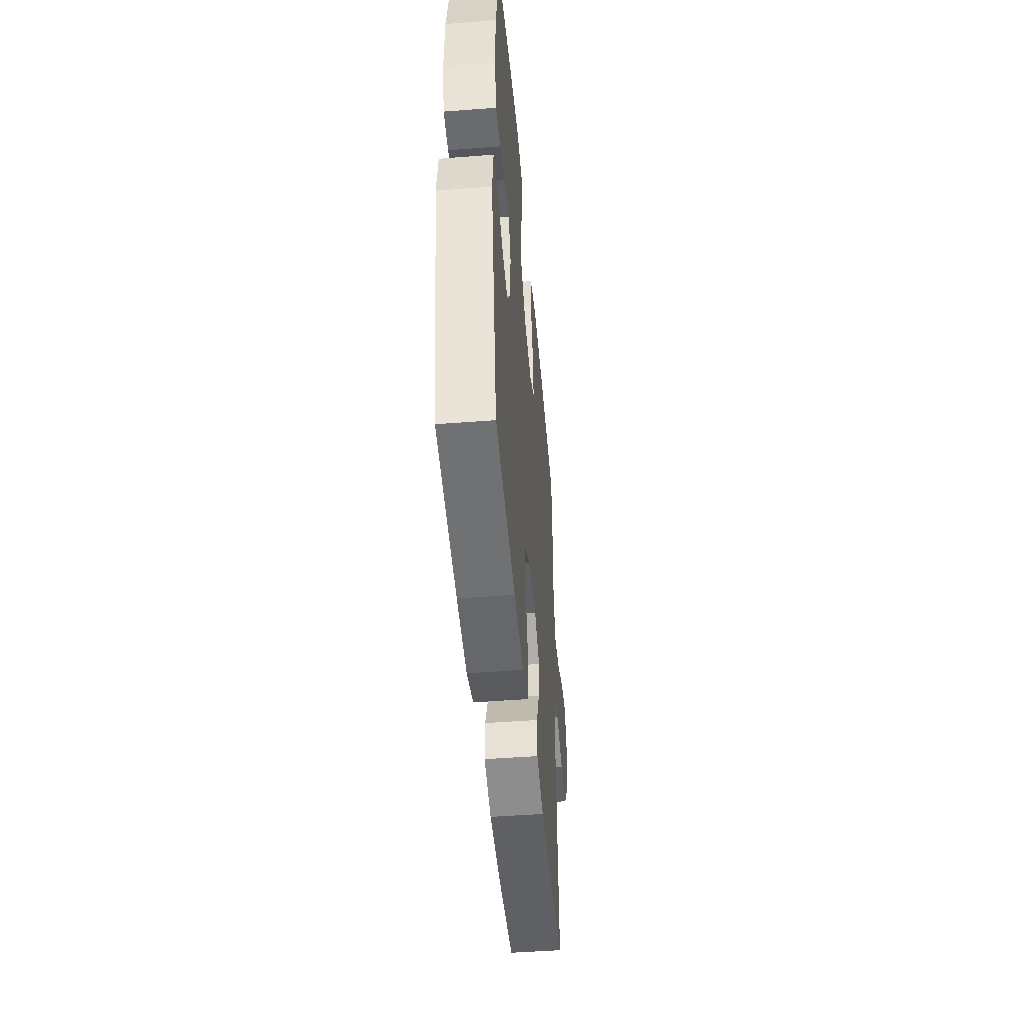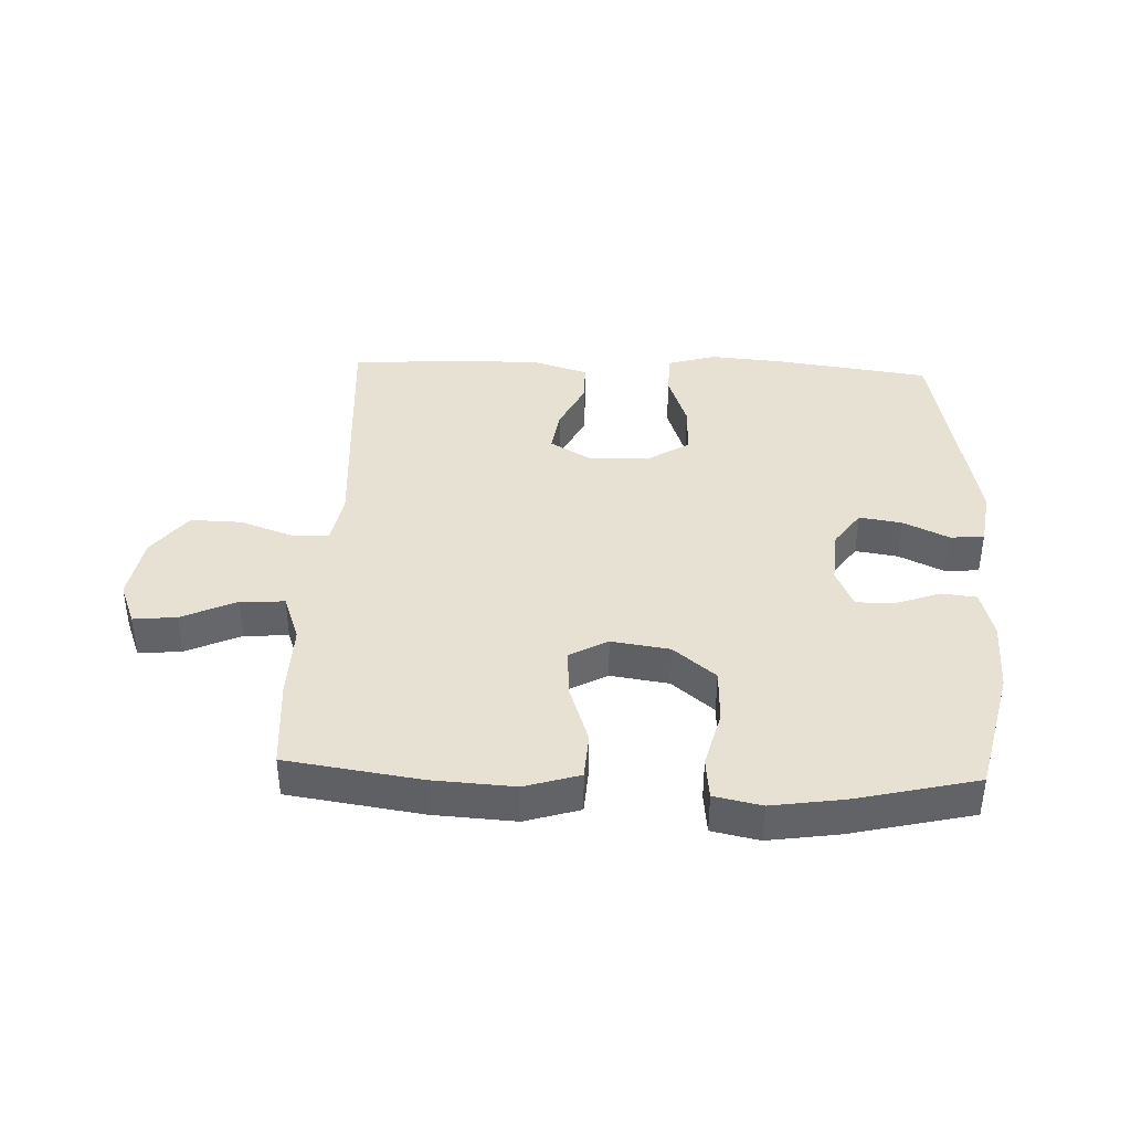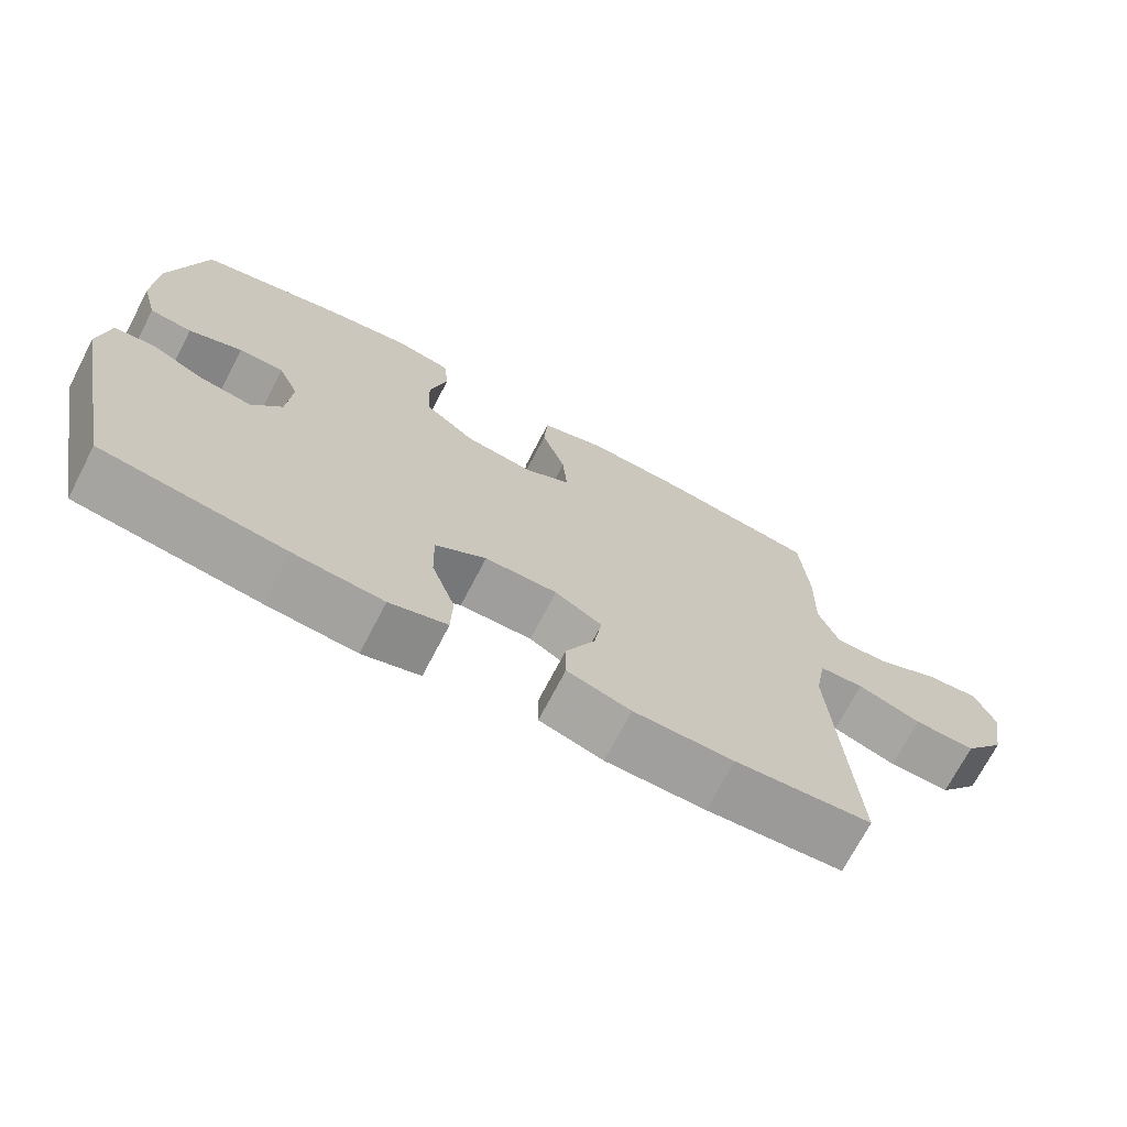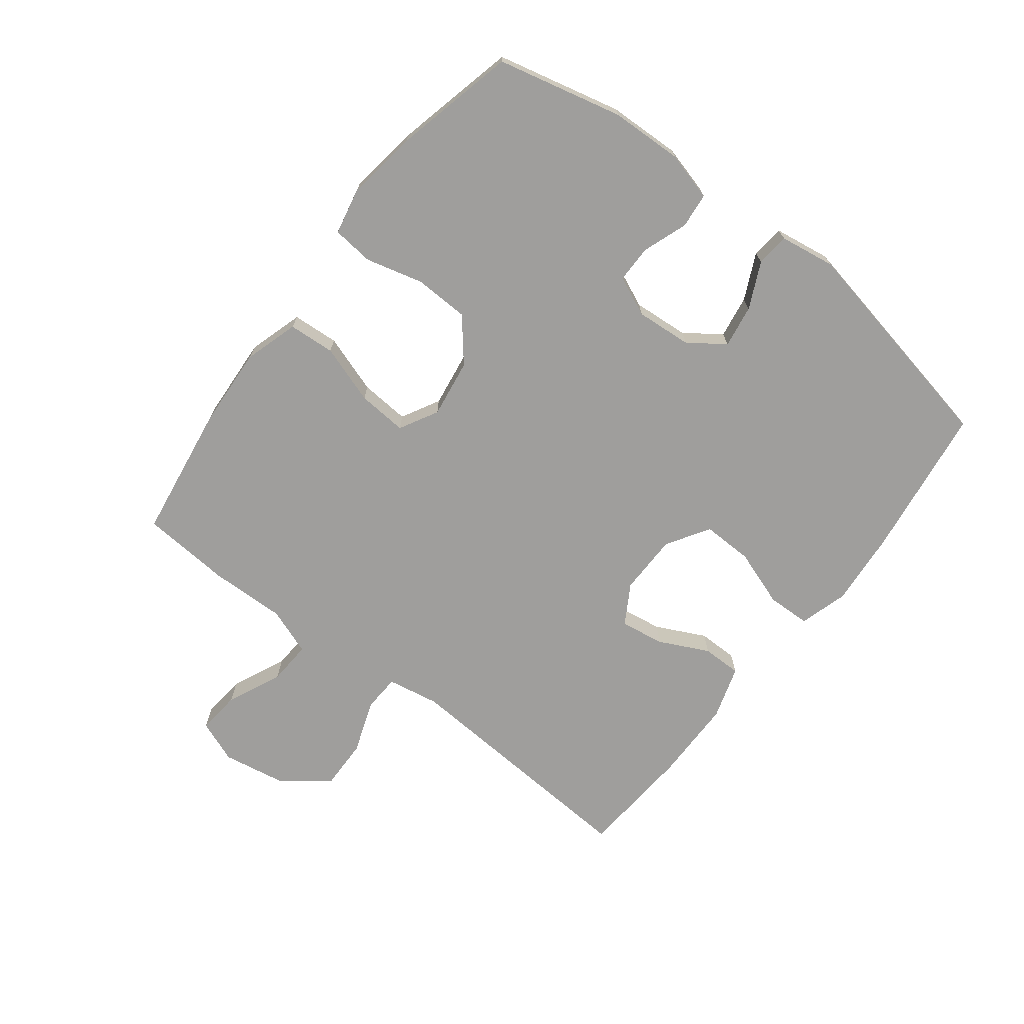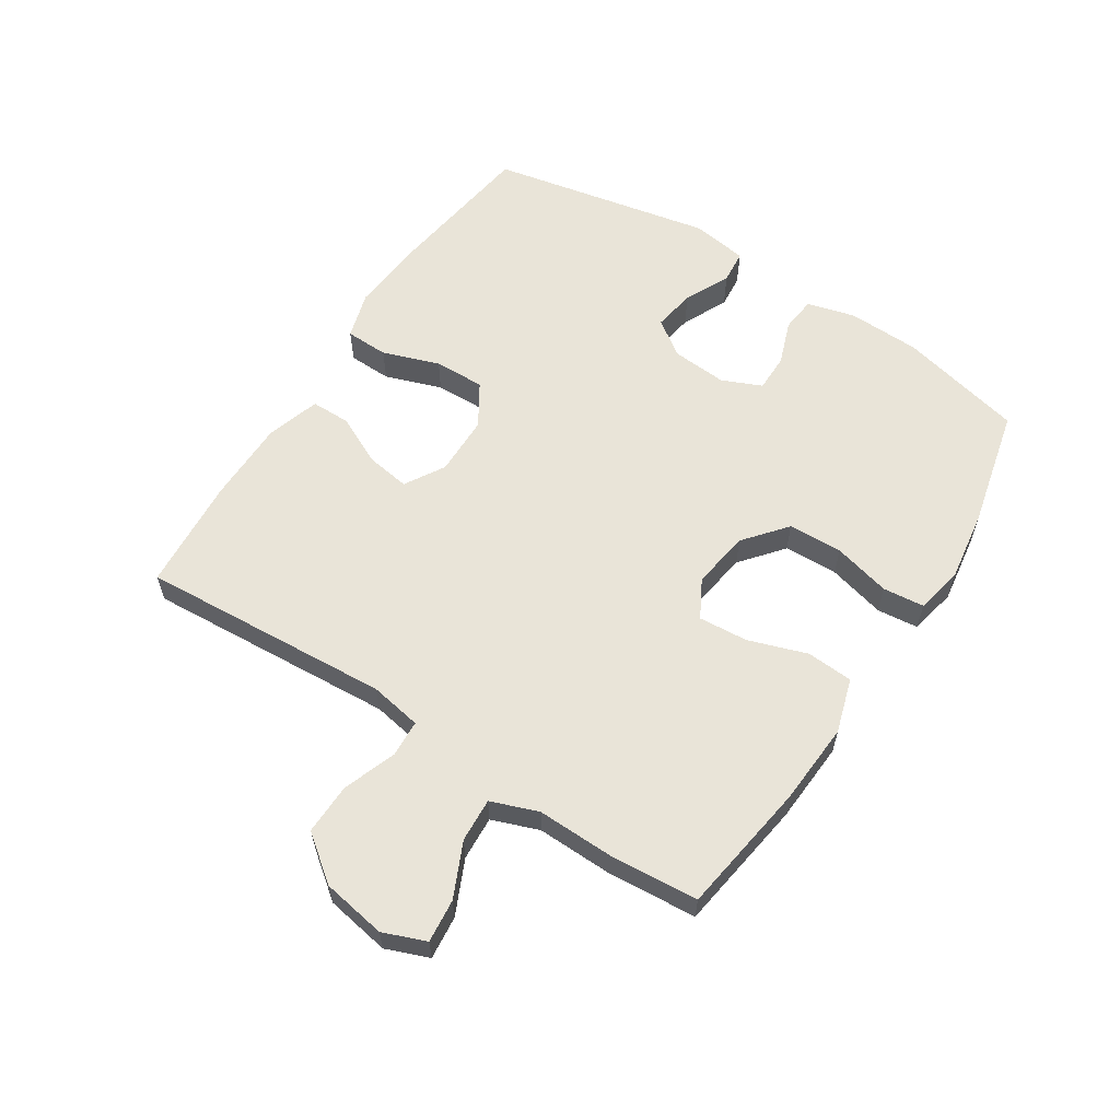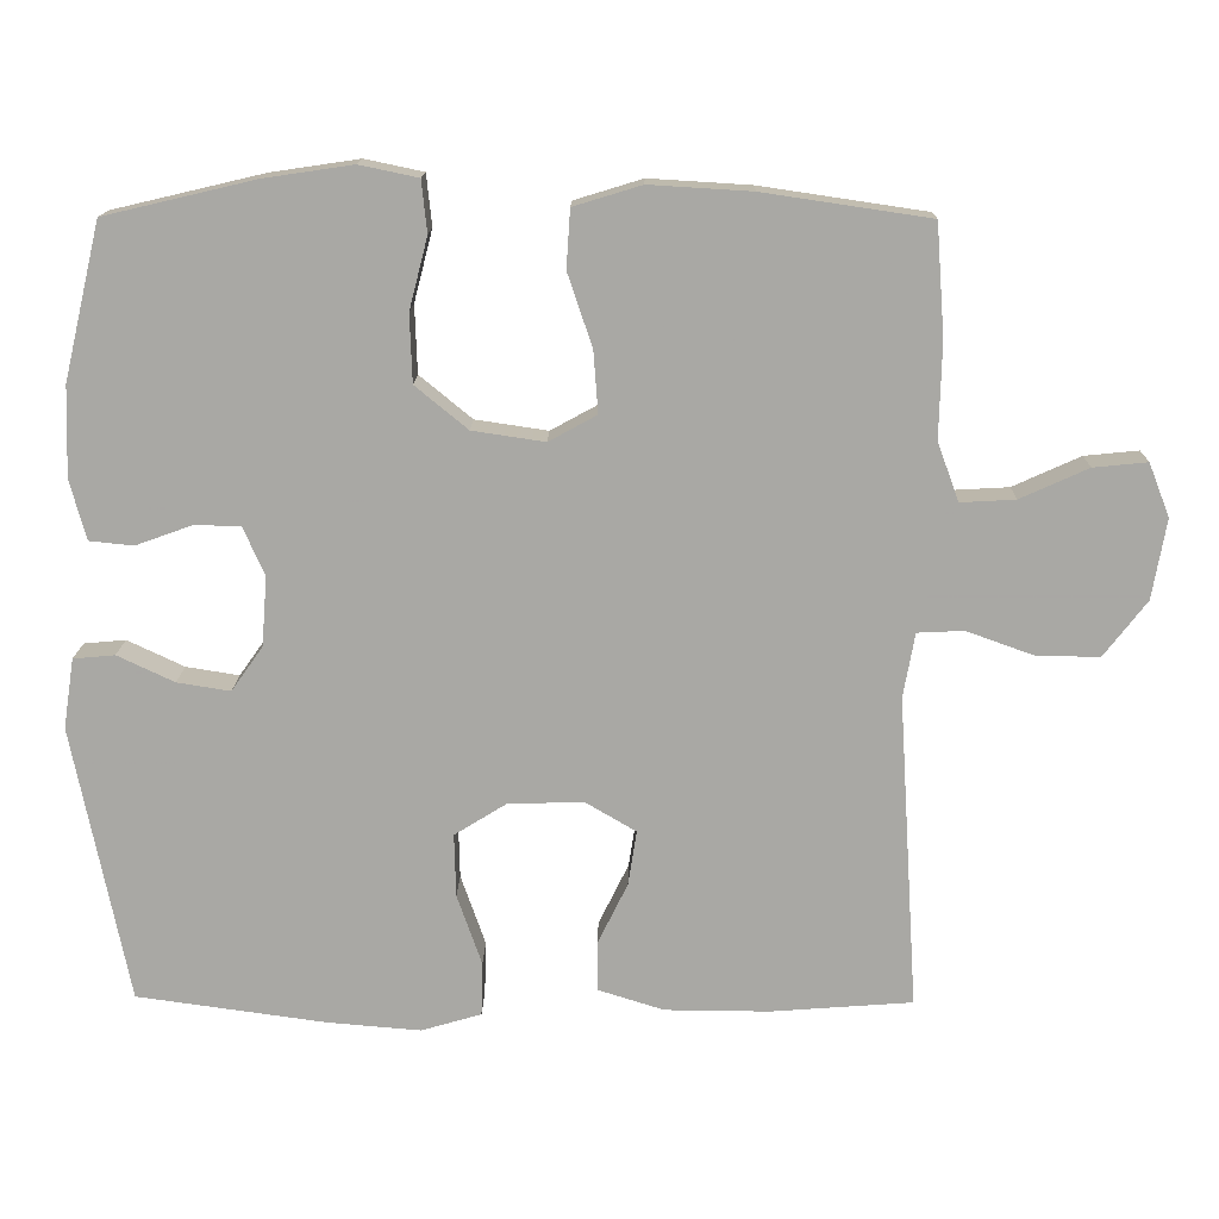
<metadata>
{"format":"obj","ext":"obj","renderer":"f3d","projection":"perspective","resolution":1024,"background":"white","views":[{"elev":-47.4,"azim":95.0,"up":"+Z"},{"elev":39.5,"azim":2.3,"up":"+Y"},{"elev":-71.2,"azim":152.5,"up":"+Z"},{"elev":-70.9,"azim":52.4,"up":"+Y"},{"elev":59.8,"azim":-57.2,"up":"+Y"},{"elev":15.0,"azim":-178.9,"up":"+Z"}]}
</metadata>
<code>
v 0.5 0.07 0.5
v 0.548 0.07 0.298
v 0.552 0.07 0.181
v 0.531 0.07 0.103
v 0.474 0.07 0.097
v 0.402 0.07 0.123
v 0.341 0.07 0.123
v 0.313 0.07 0.059
v 0.32 0.07 -0.031
v 0.361 0.07 -0.089
v 0.43 0.07 -0.078
v 0.504 0.07 -0.043
v 0.558 0.07 -0.048
v 0.572 0.07 -0.139
v 0.5 0.07 -0.5
v 0.253 0.07 -0.534
v 0.132 0.07 -0.544
v 0.054 0.07 -0.521
v 0.052 0.07 -0.451
v 0.084 0.07 -0.359
v 0.086 0.07 -0.277
v 0.017 0.07 -0.234
v -0.081 0.07 -0.233
v -0.145 0.07 -0.271
v -0.134 0.07 -0.342
v -0.095 0.07 -0.422
v -0.095 0.07 -0.486
v -0.181 0.07 -0.513
v -0.316 0.07 -0.514
v -0.5 0.07 -0.5
v -0.474 0.07 -0.093
v -0.489 0.07 -0.009
v -0.549 0.07 -0.006
v -0.635 0.07 -0.037
v -0.718 0.07 -0.039
v -0.774 0.07 0.034
v -0.792 0.07 0.138
v -0.765 0.07 0.207
v -0.695 0.07 0.2
v -0.607 0.07 0.16
v -0.536 0.07 0.156
v -0.508 0.07 0.232
v -0.511 0.07 0.355
v -0.5 0.07 0.5
v -0.284 0.07 0.532
v -0.152 0.07 0.54
v -0.064 0.07 0.513
v -0.059 0.07 0.438
v -0.091 0.07 0.343
v -0.097 0.07 0.263
v -0.035 0.07 0.229
v 0.059 0.07 0.243
v 0.127 0.07 0.299
v 0.13 0.07 0.387
v 0.106 0.07 0.48
v 0.113 0.07 0.547
v 0.189 0.07 0.563
v 0.304 0.07 0.546
v 0.5 0 0.5
v 0.548 0 0.298
v 0.552 0 0.181
v 0.531 0 0.103
v 0.474 0 0.097
v 0.402 0 0.123
v 0.341 0 0.123
v 0.313 0 0.059
v 0.32 0 -0.031
v 0.361 0 -0.089
v 0.43 0 -0.078
v 0.504 0 -0.043
v 0.558 0 -0.048
v 0.572 0 -0.139
v 0.5 0 -0.5
v 0.253 0 -0.534
v 0.132 0 -0.544
v 0.054 0 -0.521
v 0.052 0 -0.451
v 0.084 0 -0.359
v 0.086 0 -0.277
v 0.017 0 -0.234
v -0.081 0 -0.233
v -0.145 0 -0.271
v -0.134 0 -0.342
v -0.095 0 -0.422
v -0.095 0 -0.486
v -0.181 0 -0.513
v -0.316 0 -0.514
v -0.5 0 -0.5
v -0.474 0 -0.093
v -0.489 0 -0.009
v -0.549 0 -0.006
v -0.635 0 -0.037
v -0.718 0 -0.039
v -0.774 0 0.034
v -0.792 0 0.138
v -0.765 0 0.207
v -0.695 0 0.2
v -0.607 0 0.16
v -0.536 0 0.156
v -0.508 0 0.232
v -0.511 0 0.355
v -0.5 0 0.5
v -0.284 0 0.532
v -0.152 0 0.54
v -0.064 0 0.513
v -0.059 0 0.438
v -0.091 0 0.343
v -0.097 0 0.263
v -0.035 0 0.229
v 0.059 0 0.243
v 0.127 0 0.299
v 0.13 0 0.387
v 0.106 0 0.48
v 0.113 0 0.547
v 0.189 0 0.563
v 0.304 0 0.546
f 54 55 56 57
f 53 54 57 58
f 46 47 48 49
f 46 49 50
f 45 46 50
f 42 43 44 45
f 41 42 45 50
f 37 38 39 40
f 37 40 41
f 36 37 41
f 33 34 35 36
f 32 33 36 41
f 28 29 30 31
f 28 31 32
f 25 26 27 28
f 24 25 28 32
f 23 24 32 41
f 17 18 19 20
f 17 20 21
f 16 17 21
f 15 16 21
f 14 15 21 22
f 11 12 13 14
f 10 11 14 22
f 3 4 5 6
f 3 6 7
f 2 3 7
f 53 58 1 2
f 52 53 2 7
f 51 52 7 8
f 23 41 50 51
f 23 51 8 9
f 9 10 22 23
f 115 114 113 112
f 116 115 112 111
f 107 106 105 104
f 108 107 104
f 108 104 103
f 103 102 101 100
f 108 103 100 99
f 98 97 96 95
f 99 98 95
f 99 95 94
f 94 93 92 91
f 99 94 91 90
f 89 88 87 86
f 90 89 86
f 86 85 84 83
f 90 86 83 82
f 99 90 82 81
f 78 77 76 75
f 79 78 75
f 79 75 74
f 79 74 73
f 80 79 73 72
f 72 71 70 69
f 80 72 69 68
f 64 63 62 61
f 65 64 61
f 65 61 60
f 60 59 116 111
f 65 60 111 110
f 66 65 110 109
f 109 108 99 81
f 67 66 109 81
f 81 80 68 67
f 1 59 60 2
f 2 60 61 3
f 3 61 62 4
f 4 62 63 5
f 5 63 64 6
f 6 64 65 7
f 7 65 66 8
f 8 66 67 9
f 9 67 68 10
f 10 68 69 11
f 11 69 70 12
f 12 70 71 13
f 13 71 72 14
f 14 72 73 15
f 15 73 74 16
f 16 74 75 17
f 17 75 76 18
f 18 76 77 19
f 19 77 78 20
f 20 78 79 21
f 21 79 80 22
f 22 80 81 23
f 23 81 82 24
f 24 82 83 25
f 25 83 84 26
f 26 84 85 27
f 27 85 86 28
f 28 86 87 29
f 29 87 88 30
f 30 88 89 31
f 31 89 90 32
f 32 90 91 33
f 33 91 92 34
f 34 92 93 35
f 35 93 94 36
f 36 94 95 37
f 37 95 96 38
f 38 96 97 39
f 39 97 98 40
f 40 98 99 41
f 41 99 100 42
f 42 100 101 43
f 43 101 102 44
f 44 102 103 45
f 45 103 104 46
f 46 104 105 47
f 47 105 106 48
f 48 106 107 49
f 49 107 108 50
f 50 108 109 51
f 51 109 110 52
f 52 110 111 53
f 53 111 112 54
f 54 112 113 55
f 55 113 114 56
f 56 114 115 57
f 57 115 116 58
f 58 116 59 1

</code>
